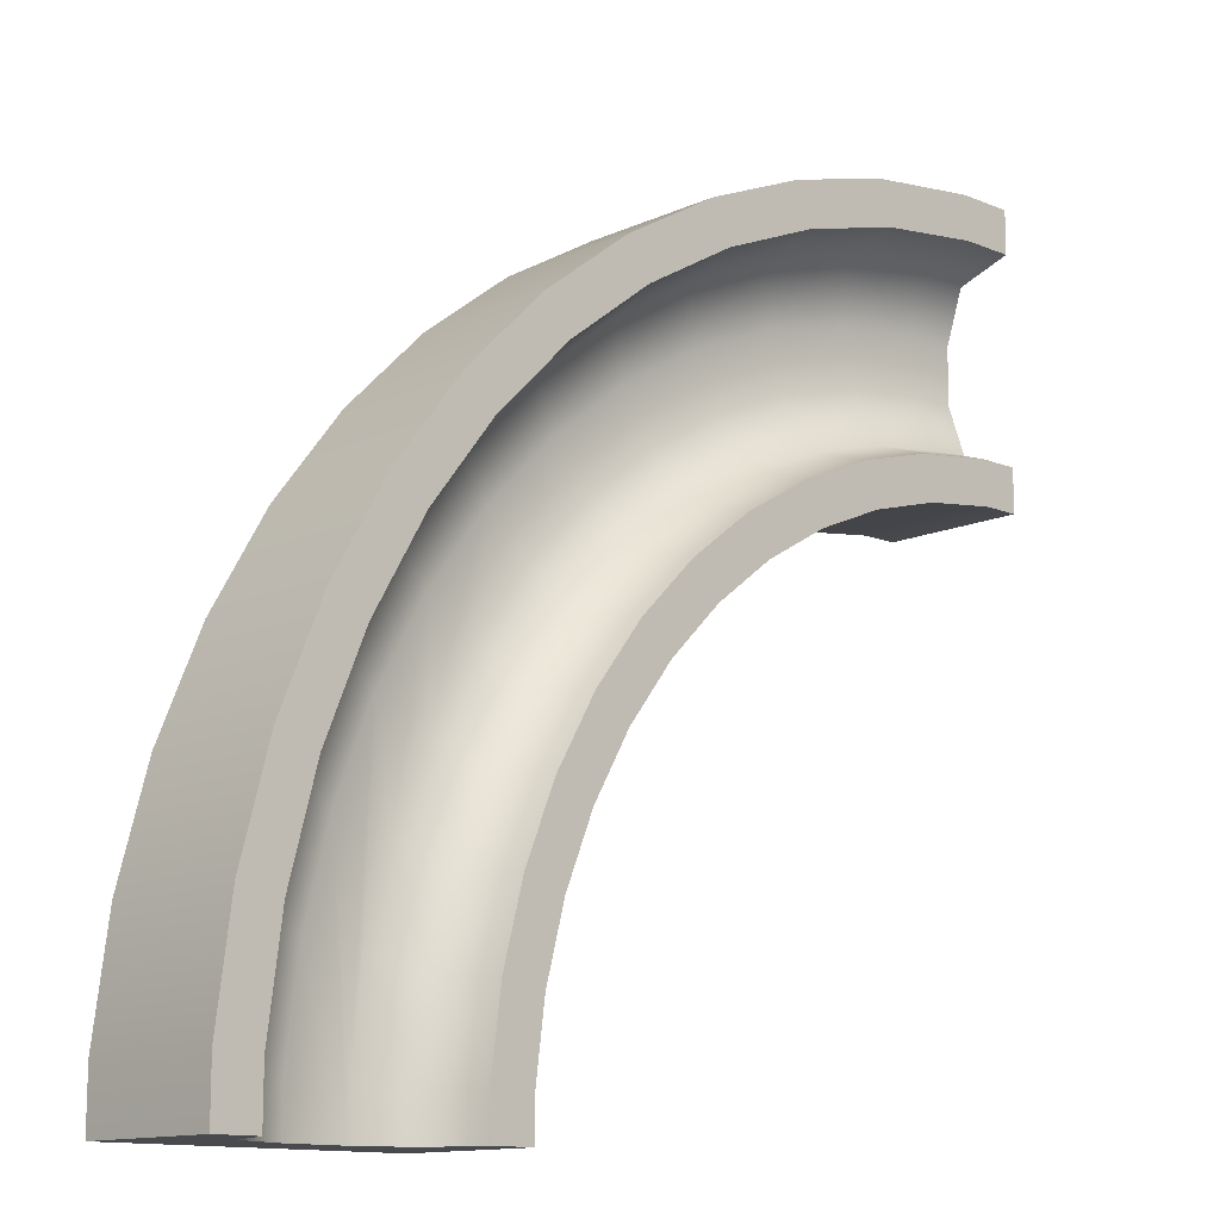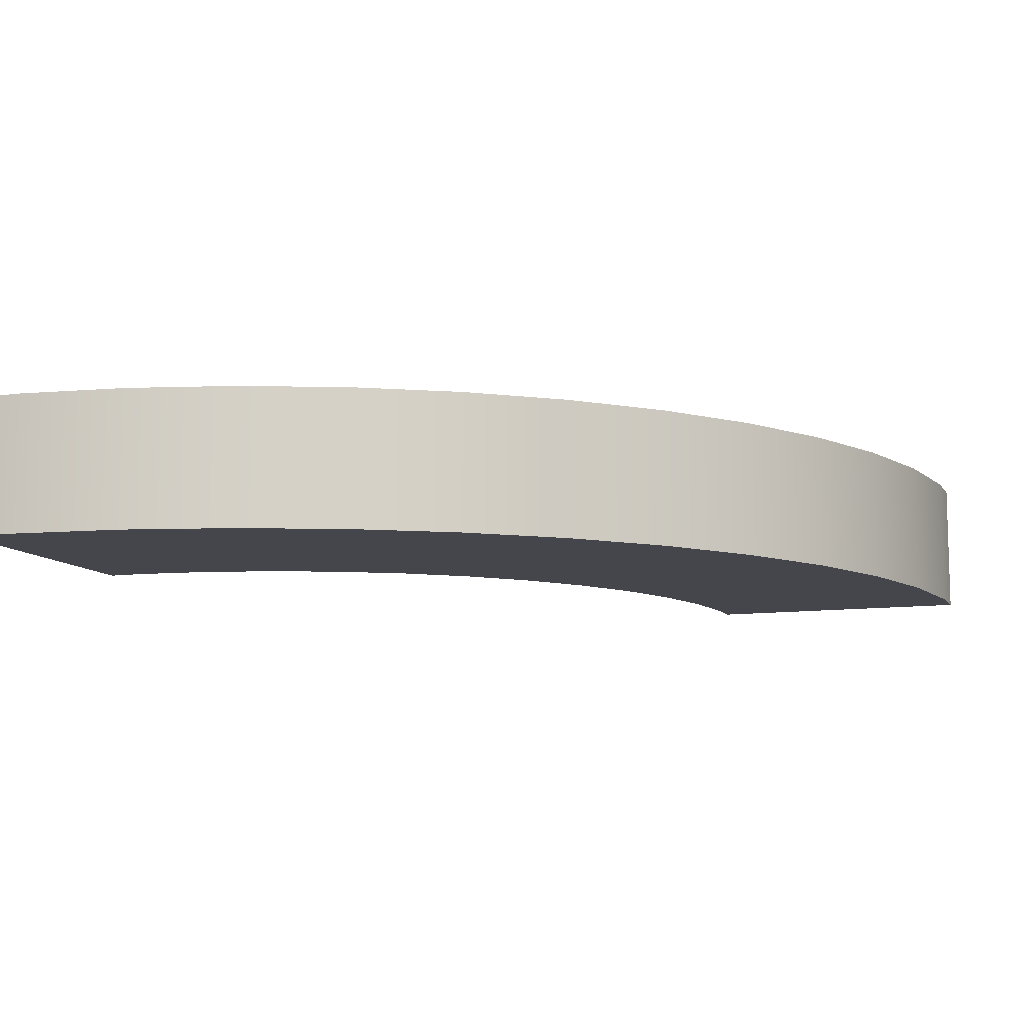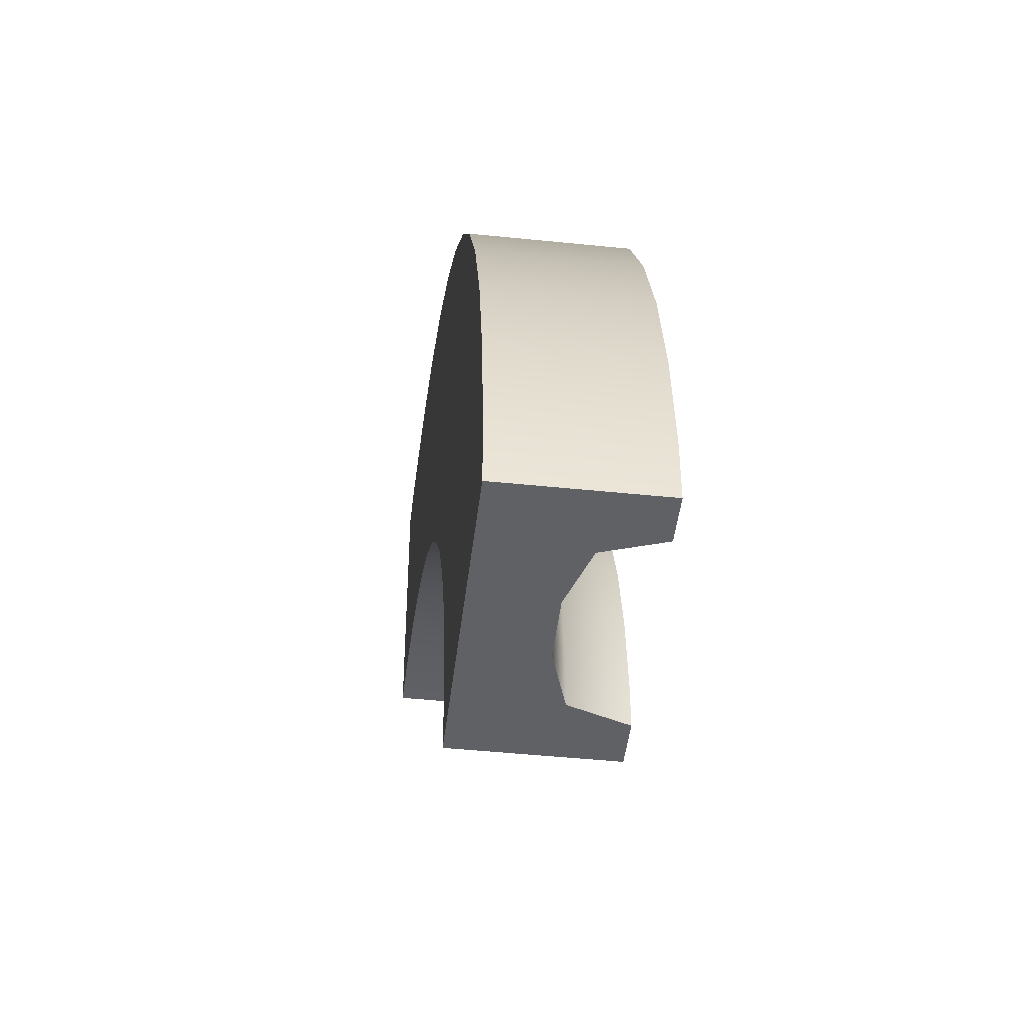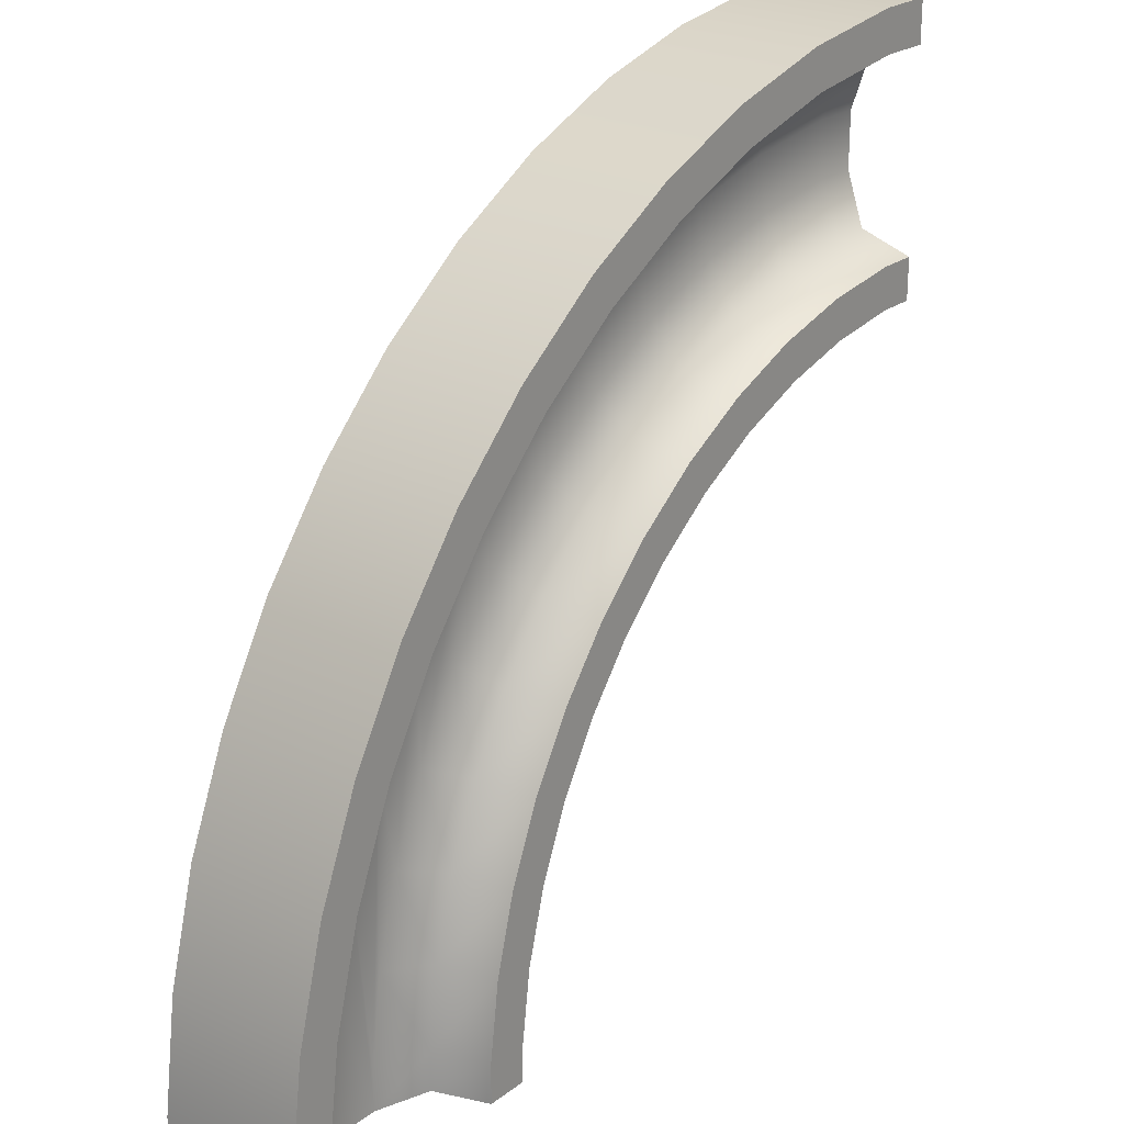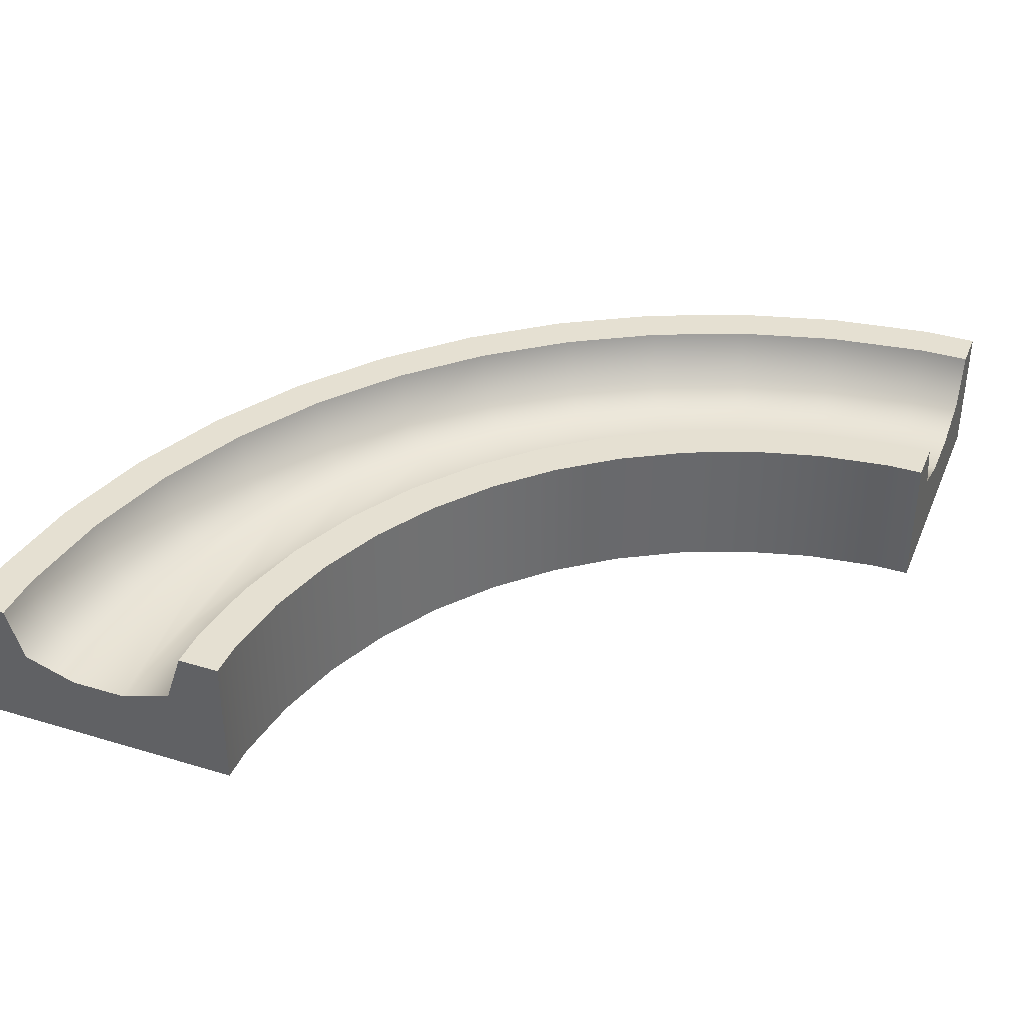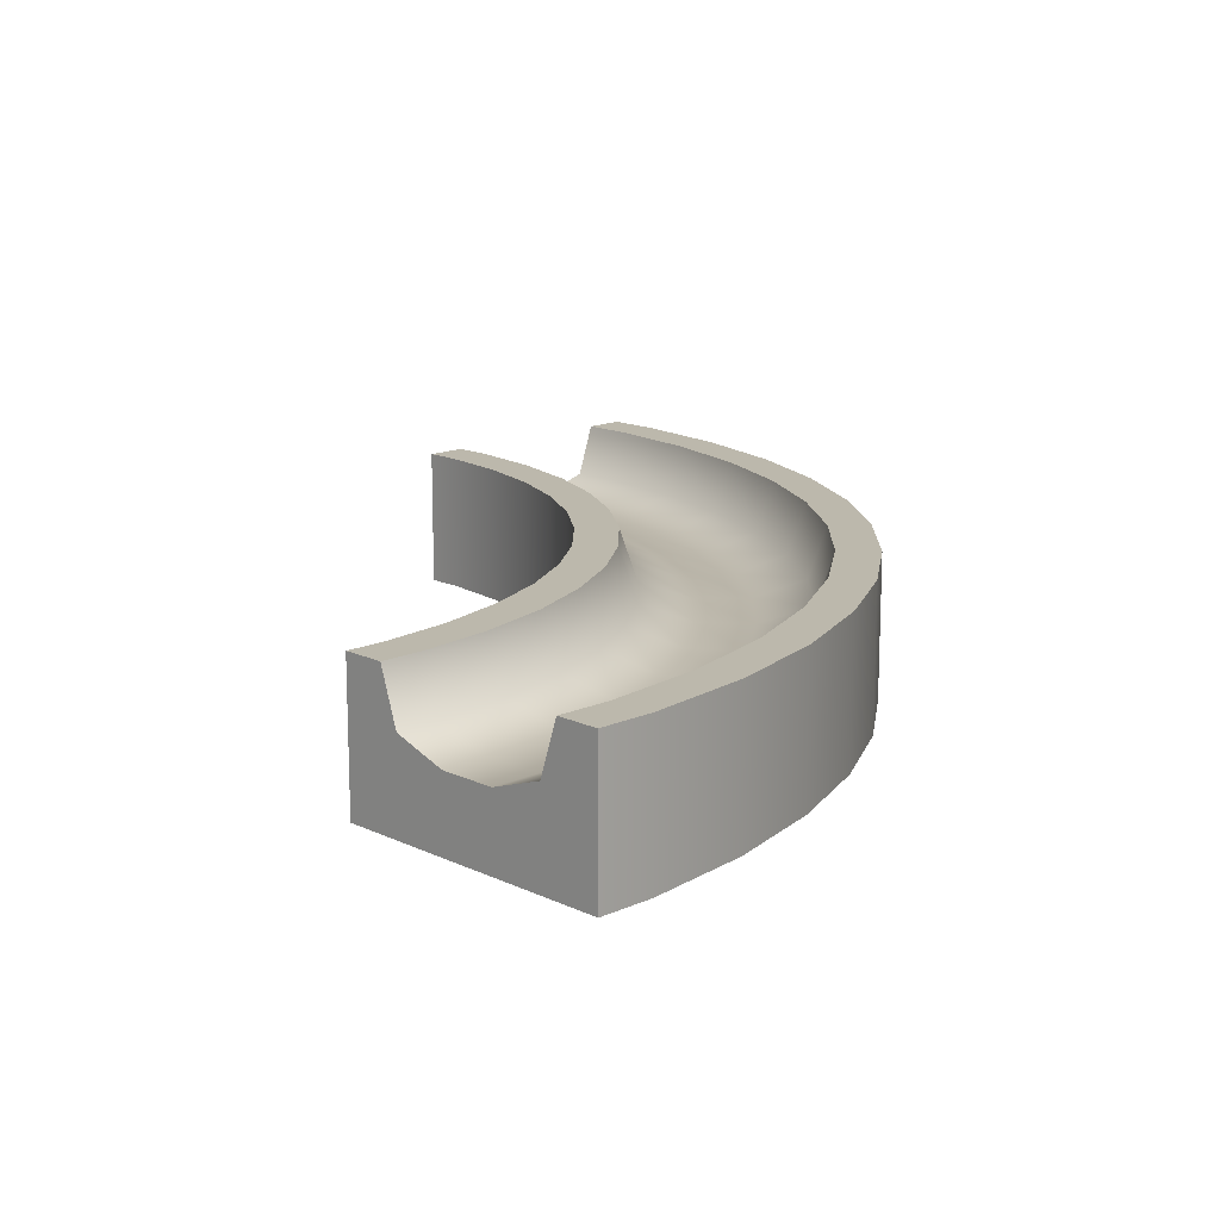
<metadata>
{"format":"obj","ext":"obj","renderer":"f3d","projection":"perspective","resolution":1024,"background":"white","views":[{"elev":-12.8,"azim":136.3,"up":"+Z"},{"elev":-10.1,"azim":19.6,"up":"+Y"},{"elev":-46.7,"azim":83.3,"up":"+Z"},{"elev":23.5,"azim":128.9,"up":"+Z"},{"elev":37.6,"azim":-158.8,"up":"+Y"},{"elev":14.6,"azim":-44.2,"up":"+Y"}]}
</metadata>
<code>
g curve_large
v 0.05197 0.3125 0.8227
v -0.2645 0.3125 1.005
v -0.05242 0.25 0.6665
v -0.3476 0.25 0.8369
v 0.3419 0.3125 0.6003
v 0.218 0.25 0.459
v 0.8227 0.3125 0.05197
v 0.6003 0.3125 0.3419
v 0.6665 0.25 -0.05242
v 0.459 0.25 0.218
v 0.2915 0.5 -0.303
v 0.3436 0.3125 -0.2682
v 0.1199 0.5 -0.07936
v 0.167 0.3125 -0.03807
v 0.7775 0.25 -0.7269
v 0.6571 0.25 -0.4362
v 0.5996 0.3125 -0.7873
v 0.4886 0.3125 -0.5193
v 0.9 0.25 -1.343
v 0.8589 0.25 -1.031
v 0.7125 0.3125 -1.355
v 0.6746 0.3125 -1.067
v -0.4362 0.25 0.6571
v -0.7269 0.25 0.7775
v -0.5193 0.3125 0.4886
v -0.7873 0.3125 0.5996
v -0.1638 0.25 0.4998
v -0.2682 0.3125 0.3436
v -0.2368 0.5 1.062
v 0.08677 0.5 0.8748
v 0.3832 0.5 0.6473
v -0.303 0.5 0.2915
v -0.547 0.5 0.4324
v 1.005 0.3125 -0.2645
v 0.8369 0.25 -0.3476
v -0.07936 0.5 0.1199
v -0.03807 0.3125 0.167
v 0.08583 0.25 0.3083
v 0.8748 0.5 0.08677
v 0.6473 0.5 0.3832
v -0.6021 0.3125 1.145
v -0.5819 0.5 1.205
v 0.3083 0.25 0.08583
v 0.4998 0.25 -0.1638
v 1.145 0.3125 -0.6021
v 1.205 0.5 -0.5819
v 1.062 0.5 -0.2368
v 0.9673 0.25 -0.6625
v 0.4324 0.5 -0.547
v 1.24 0.3125 -0.955
v 1.056 0.25 -0.9917
v 0.5403 0.5 -0.8074
v 1.288 0.3125 -1.317
v 1.1 0.25 -1.33
v 1.288 0.3125 -1.5
v 1.1 0.25 -1.5
v -0.8074 0.5 0.5403
v 1.301 0.5 -0.9428
v 0.65 0.5 -1.359
v 0.6132 0.5 -1.08
v 1.35 0.5 -1.5
v 1.35 0.5 -1.313
v 0.9 0.25 -1.5
v 0.7125 0.3125 -1.5
v -1.031 0.25 0.8589
v -1.343 0.25 0.9
v -1.067 0.3125 0.6746
v -1.355 0.3125 0.7125
v 0.65 0.5 -1.5
v -1.317 0.3125 1.288
v -1.5 0.3125 1.288
v -1.33 0.25 1.1
v -1.5 0.25 1.1
v -1.5 0.25 0.9
v -1.5 0.3125 0.7125
v -1.5 0.5 1.35
v -1.313 0.5 1.35
v -1.359 0.5 0.65
v -1.5 0.5 0.65
v -0.6625 0.25 0.9673
v -0.9917 0.25 1.056
v -0.955 0.3125 1.24
v -0.9428 0.5 1.301
v -1.08 0.5 0.6132
v 0.9998 0.5 0.1703
v 0.9998 2.204e-31 0.1703
v 0.7604 0.5 0.4823
v 0.7604 2.404e-31 0.4823
v 1.196 0.5 -0.1703
v 1.196 2.004e-31 -0.1703
v 0.5 1.202e-31 -1.369
v 0.5 0.5 -1.369
v 0.4658 1.403e-31 -1.109
v 0.4658 0.5 -1.109
v 0.4823 2.605e-31 0.7604
v 0.1703 3.006e-31 0.9998
v 0.4823 0.5 0.7604
v 0.1703 0.5 0.9998
v 0.1665 2.204e-31 -0.3865
v 0.1665 0.5 -0.3865
v 0.006906 2.404e-31 -0.1785
v 0.006906 0.5 -0.1785
v 0.2976 2.004e-31 -0.6135
v 0.2976 0.5 -0.6135
v -0.1785 2.605e-31 0.006906
v -0.1785 0.5 0.006906
v -0.1703 3.206e-31 1.196
v -0.1703 0.5 1.196
v 0.3979 1.803e-31 -0.8557
v 0.3979 0.5 -0.8557
v 1.347 0.5 -0.5336
v 1.347 1.803e-31 -0.5336
v -0.3865 3.006e-31 0.1665
v -0.3865 0.5 0.1665
v -0.6135 3.206e-31 0.2976
v -0.6135 0.5 0.2976
v -1.5 0.5 0.5
v -1.5 3.206e-31 0.5
v -1.5 3.206e-31 1.5
v -1.5 0.5 1.5
v 1.449 0.5 -0.9135
v 1.449 1.403e-31 -0.9135
v 1.5 0.5 -1.5
v 1.5 0 -1.5
v 1.5 0.5 -1.303
v 1.5 1.202e-31 -1.303
v 0.5 0 -1.5
v 0.5 0.5 -1.5
v -1.303 3.807e-31 1.5
v -1.303 0.5 1.5
v -1.369 3.807e-31 0.5
v -1.369 0.5 0.5
v -0.5336 0.5 1.347
v -0.9135 0.5 1.449
v -1.109 3.607e-31 0.4658
v -0.9135 3.607e-31 1.449
v -0.8557 3.406e-31 0.3979
v -0.5336 3.406e-31 1.347
v -0.8557 0.5 0.3979
v -1.109 0.5 0.4658
f 3 2 1
f 2 3 4
f 1 2 3
f 4 3 2
f 6 1 5
f 1 6 3
f 5 1 6
f 3 6 1
f 9 8 7
f 8 9 10
f 7 8 9
f 10 9 8
f 13 12 11
f 12 13 14
f 11 12 13
f 14 13 12
f 17 16 15
f 16 17 18
f 15 16 17
f 18 17 16
f 21 20 19
f 20 21 22
f 19 20 21
f 22 21 20
f 25 24 23
f 24 25 26
f 23 24 25
f 26 25 24
f 28 23 27
f 23 28 25
f 27 23 28
f 25 28 23
f 29 1 2
f 1 29 30
f 2 1 29
f 30 29 1
f 30 5 1
f 5 30 31
f 1 5 30
f 31 30 5
f 32 25 28
f 25 32 33
f 28 25 32
f 33 32 25
f 35 7 34
f 7 35 9
f 34 7 35
f 9 35 7
f 22 15 20
f 15 22 17
f 20 15 22
f 17 22 15
f 36 14 13
f 14 36 37
f 13 14 36
f 37 36 14
f 37 27 38
f 27 37 28
f 38 27 37
f 28 37 27
f 8 39 7
f 39 8 40
f 7 39 8
f 40 8 39
f 42 2 41
f 2 42 29
f 41 2 42
f 29 42 2
f 10 5 8
f 5 10 6
f 8 5 10
f 6 10 5
f 14 38 43
f 38 14 37
f 43 38 14
f 37 14 38
f 12 43 44
f 43 12 14
f 44 43 12
f 14 12 43
f 5 40 8
f 40 5 31
f 8 40 5
f 31 5 40
f 34 46 45
f 46 34 47
f 45 46 34
f 47 34 46
f 48 34 45
f 34 48 35
f 45 34 48
f 35 48 34
f 11 18 49
f 18 11 12
f 49 18 11
f 12 11 18
f 51 45 50
f 45 51 48
f 50 45 51
f 48 51 45
f 49 17 52
f 17 49 18
f 52 17 49
f 18 49 17
f 55 54 53
f 54 55 56
f 53 54 55
f 56 55 54
f 33 26 25
f 26 33 57
f 25 26 33
f 57 33 26
f 45 58 50
f 58 45 46
f 50 58 45
f 46 45 58
f 18 44 16
f 44 18 12
f 16 44 18
f 12 18 44
f 36 28 37
f 28 36 32
f 37 28 36
f 32 36 28
f 7 47 34
f 47 7 39
f 34 47 7
f 39 7 47
f 60 21 59
f 21 60 22
f 59 21 60
f 22 60 21
f 52 22 60
f 22 52 17
f 60 22 52
f 17 52 22
f 53 61 55
f 61 53 62
f 55 61 53
f 62 53 61
f 54 50 53
f 50 54 51
f 53 50 54
f 51 54 50
f 50 62 53
f 62 50 58
f 53 62 50
f 58 50 62
f 63 21 19
f 21 63 64
f 19 21 63
f 64 63 21
f 67 66 65
f 66 67 68
f 65 66 67
f 68 67 66
f 59 64 69
f 64 59 21
f 69 64 59
f 21 59 64
f 72 71 70
f 71 72 73
f 70 71 72
f 73 72 71
f 68 74 66
f 74 68 75
f 66 74 68
f 75 68 74
f 76 70 71
f 70 76 77
f 71 70 76
f 77 76 70
f 78 75 68
f 75 78 79
f 68 75 78
f 79 78 75
f 56 51 54
f 51 56 63
f 51 63 48
f 48 63 19
f 19 35 48
f 35 19 20
f 35 20 15
f 35 15 9
f 9 15 16
f 9 16 10
f 10 16 44
f 10 44 43
f 10 43 6
f 6 43 38
f 6 38 3
f 3 38 27
f 3 27 4
f 4 27 23
f 4 23 80
f 80 23 24
f 80 24 81
f 81 24 65
f 81 65 72
f 72 65 66
f 72 66 73
f 73 66 74
f 54 51 56
f 63 56 51
f 48 63 51
f 19 63 48
f 48 35 19
f 20 19 35
f 15 20 35
f 9 15 35
f 16 15 9
f 10 16 9
f 44 16 10
f 43 44 10
f 6 43 10
f 38 43 6
f 3 38 6
f 27 38 3
f 4 27 3
f 23 27 4
f 80 23 4
f 24 23 80
f 81 24 80
f 65 24 81
f 72 65 81
f 66 65 72
f 73 66 72
f 74 66 73
f 4 41 2
f 41 4 80
f 2 41 4
f 80 4 41
f 81 70 82
f 70 81 72
f 82 70 81
f 72 81 70
f 83 41 82
f 41 83 42
f 82 41 83
f 42 83 41
f 26 65 24
f 65 26 67
f 24 65 26
f 67 26 65
f 84 68 67
f 68 84 78
f 67 68 84
f 78 84 68
f 77 82 70
f 82 77 83
f 70 82 77
f 83 77 82
f 57 67 26
f 67 57 84
f 26 67 57
f 84 57 67
f 80 82 41
f 82 80 81
f 41 82 80
f 81 80 82
f 87 86 85
f 86 87 88
f 85 86 87
f 88 87 86
f 85 90 89
f 90 85 86
f 89 90 85
f 86 85 90
f 93 92 91
f 92 93 94
f 91 92 93
f 94 93 92
f 97 96 95
f 96 97 98
f 95 96 97
f 98 97 96
f 97 88 87
f 88 97 95
f 87 88 97
f 95 97 88
f 101 100 99
f 100 101 102
f 99 100 101
f 102 101 100
f 99 104 103
f 104 99 100
f 103 104 99
f 100 99 104
f 105 102 101
f 102 105 106
f 101 102 105
f 106 105 102
f 98 107 96
f 107 98 108
f 96 107 98
f 108 98 107
f 103 110 109
f 110 103 104
f 109 110 103
f 104 103 110
f 89 112 111
f 112 89 90
f 111 112 89
f 90 89 112
f 115 114 113
f 114 115 116
f 113 114 115
f 116 115 114
f 109 94 93
f 94 109 110
f 93 94 109
f 110 109 94
f 117 75 79
f 118 75 117
f 75 118 119
f 75 119 74
f 74 119 73
f 73 119 71
f 71 119 76
f 76 119 120
f 79 75 117
f 117 75 118
f 119 118 75
f 74 119 75
f 73 119 74
f 71 119 73
f 76 119 71
f 120 119 76
f 111 122 121
f 122 111 112
f 121 122 111
f 112 111 122
f 125 124 123
f 124 125 126
f 123 124 125
f 126 125 124
f 113 106 105
f 106 113 114
f 105 106 113
f 114 113 106
f 91 128 127
f 128 91 92
f 127 128 91
f 92 91 128
f 129 120 119
f 120 129 130
f 119 120 129
f 130 129 120
f 121 126 125
f 126 121 122
f 125 126 121
f 122 121 126
f 64 128 69
f 64 127 128
f 127 64 124
f 124 64 63
f 56 124 63
f 55 124 56
f 124 55 123
f 123 55 61
f 69 128 64
f 128 127 64
f 124 64 127
f 63 64 124
f 63 124 56
f 56 124 55
f 123 55 124
f 61 55 123
f 117 131 118
f 131 117 132
f 118 131 117
f 132 117 131
f 123 121 125
f 121 123 61
f 121 61 62
f 62 111 121
f 111 62 58
f 111 58 89
f 89 58 46
f 89 46 47
f 89 47 85
f 85 47 39
f 85 39 87
f 87 39 40
f 87 40 97
f 97 40 31
f 97 31 98
f 98 31 30
f 98 30 108
f 108 30 29
f 108 29 133
f 133 29 42
f 133 42 134
f 134 42 83
f 134 83 130
f 130 83 77
f 130 77 120
f 120 77 76
f 125 121 123
f 61 123 121
f 62 61 121
f 121 111 62
f 58 62 111
f 89 58 111
f 46 58 89
f 47 46 89
f 85 47 89
f 39 47 85
f 87 39 85
f 40 39 87
f 97 40 87
f 31 40 97
f 98 31 97
f 30 31 98
f 108 30 98
f 29 30 108
f 133 29 108
f 42 29 133
f 134 42 133
f 83 42 134
f 130 83 134
f 77 83 130
f 120 77 130
f 76 77 120
f 131 119 118
f 131 129 119
f 135 129 131
f 135 136 129
f 137 136 135
f 115 136 137
f 115 138 136
f 113 138 115
f 105 138 113
f 105 107 138
f 101 107 105
f 99 107 101
f 99 96 107
f 103 96 99
f 109 96 103
f 93 96 109
f 93 95 96
f 91 95 93
f 95 91 88
f 127 88 91
f 127 86 88
f 127 90 86
f 127 112 90
f 127 122 112
f 124 122 127
f 122 124 126
f 118 119 131
f 119 129 131
f 131 129 135
f 129 136 135
f 135 136 137
f 137 136 115
f 136 138 115
f 115 138 113
f 113 138 105
f 138 107 105
f 105 107 101
f 101 107 99
f 107 96 99
f 99 96 103
f 103 96 109
f 109 96 93
f 96 95 93
f 93 95 91
f 88 91 95
f 91 88 127
f 88 86 127
f 86 90 127
f 90 112 127
f 112 122 127
f 127 122 124
f 126 124 122
f 69 60 59
f 60 69 128
f 60 128 52
f 52 128 92
f 92 49 52
f 49 92 94
f 49 94 110
f 49 110 11
f 11 110 104
f 11 104 100
f 11 100 13
f 13 100 102
f 13 102 36
f 36 102 106
f 36 106 32
f 32 106 114
f 32 114 33
f 33 114 116
f 33 116 57
f 57 116 139
f 57 139 84
f 84 139 140
f 84 140 78
f 78 140 132
f 78 132 79
f 79 132 117
f 59 60 69
f 128 69 60
f 52 128 60
f 92 128 52
f 52 49 92
f 94 92 49
f 110 94 49
f 11 110 49
f 104 110 11
f 100 104 11
f 13 100 11
f 102 100 13
f 36 102 13
f 106 102 36
f 32 106 36
f 114 106 32
f 33 114 32
f 116 114 33
f 57 116 33
f 139 116 57
f 84 139 57
f 140 139 84
f 78 140 84
f 132 140 78
f 79 132 78
f 117 132 79
f 134 129 136
f 129 134 130
f 136 129 134
f 130 134 129
f 108 138 107
f 138 108 133
f 107 138 108
f 133 108 138
f 137 116 115
f 116 137 139
f 115 116 137
f 139 137 116
f 131 140 135
f 140 131 132
f 135 140 131
f 132 131 140
f 135 139 137
f 139 135 140
f 137 139 135
f 140 135 139
f 133 136 138
f 136 133 134
f 138 136 133
f 134 133 136

</code>
